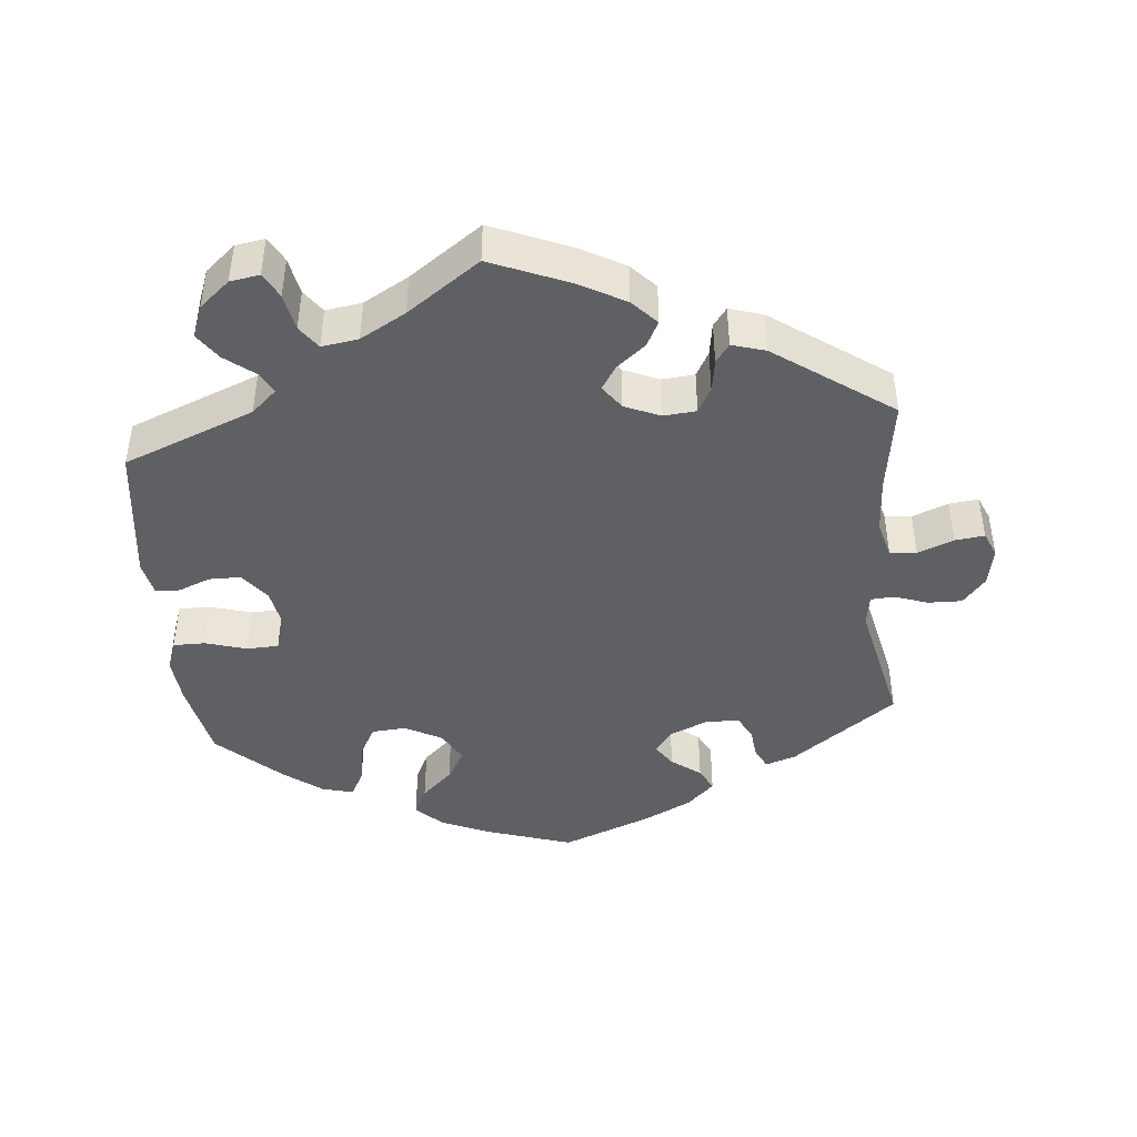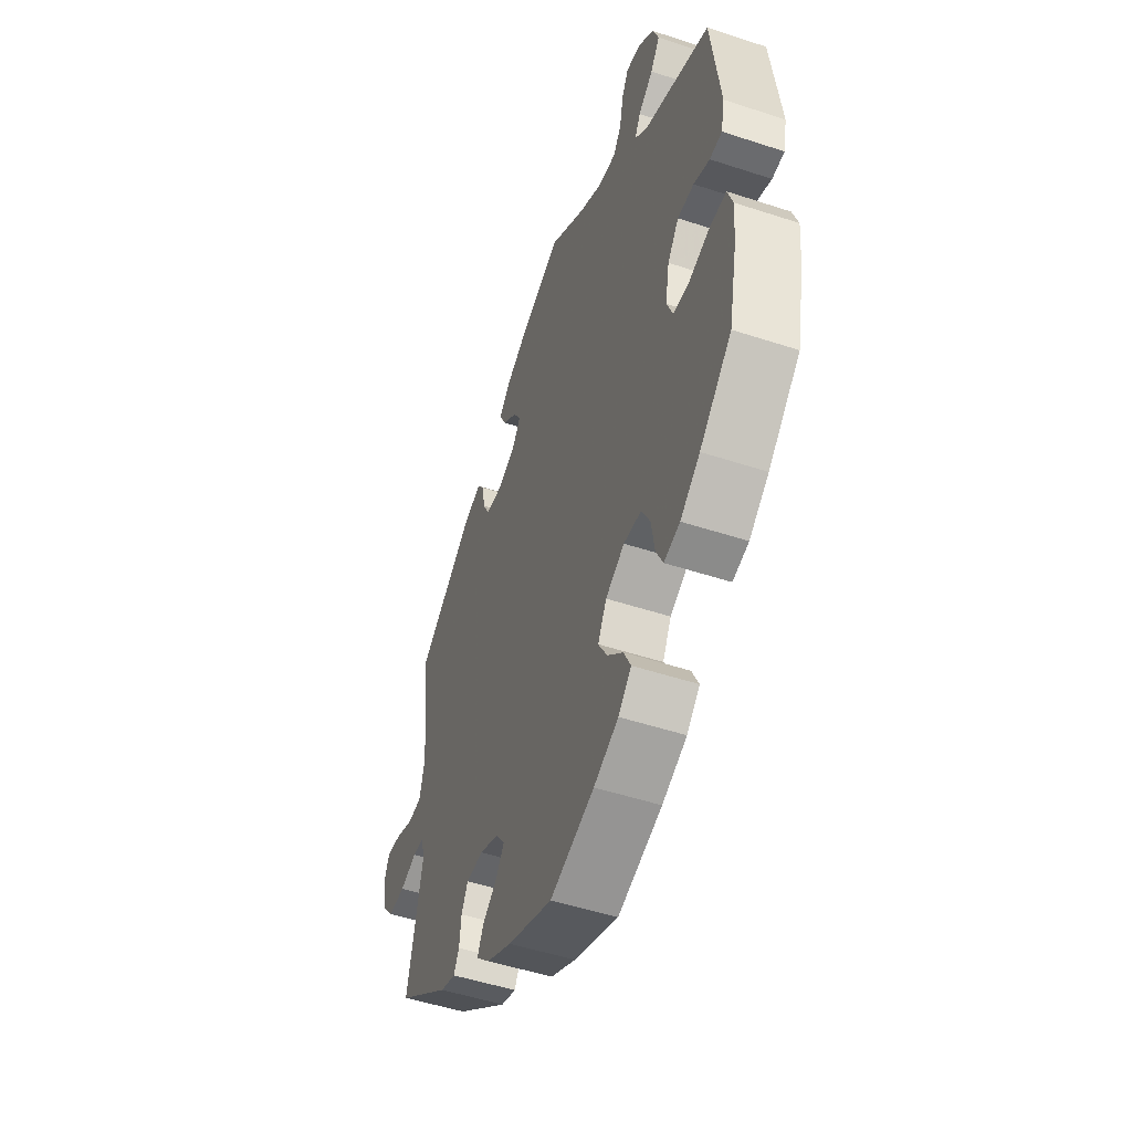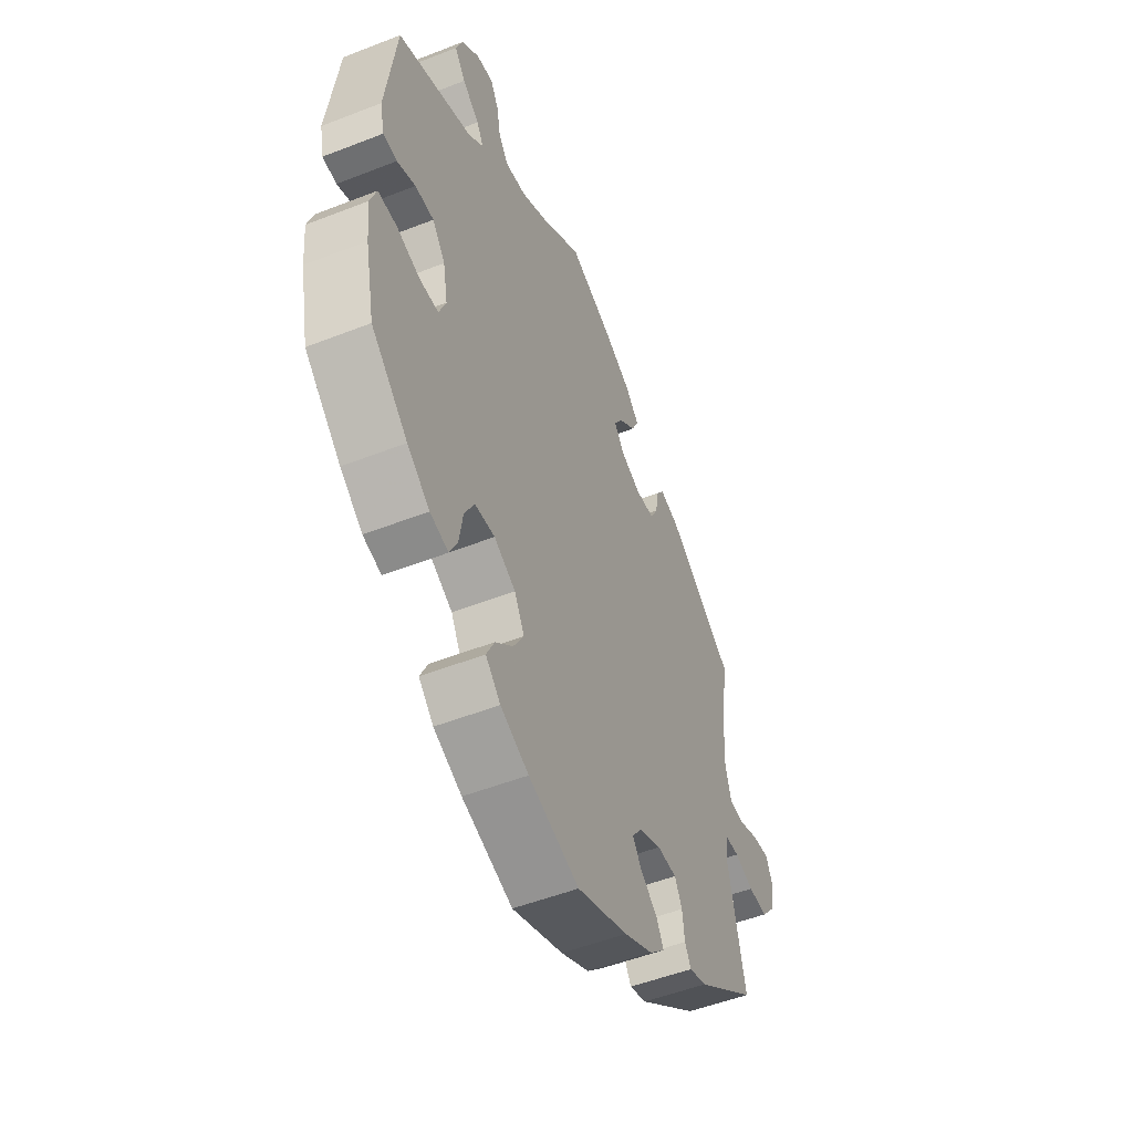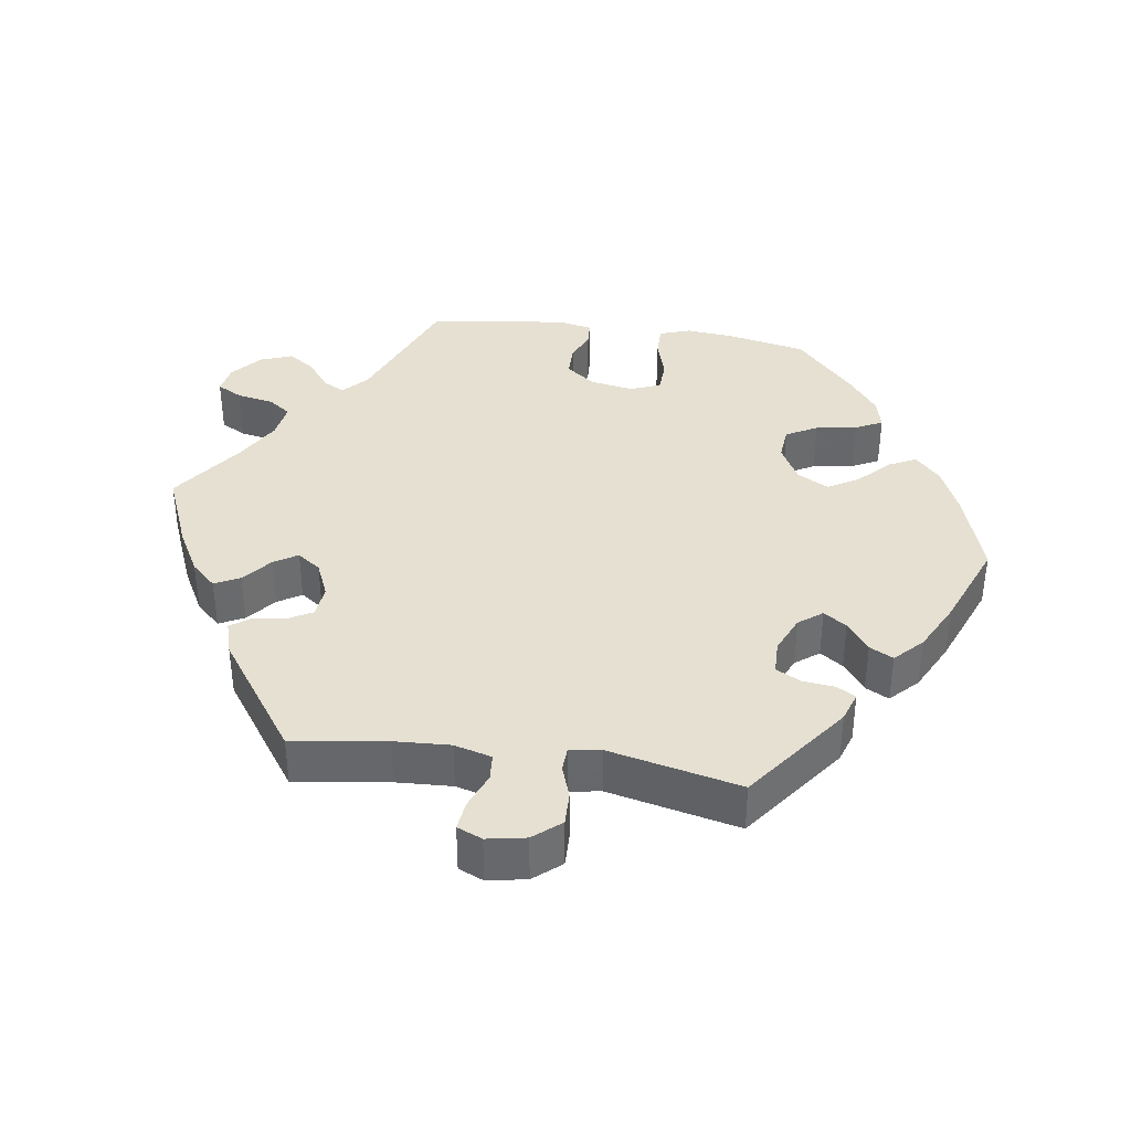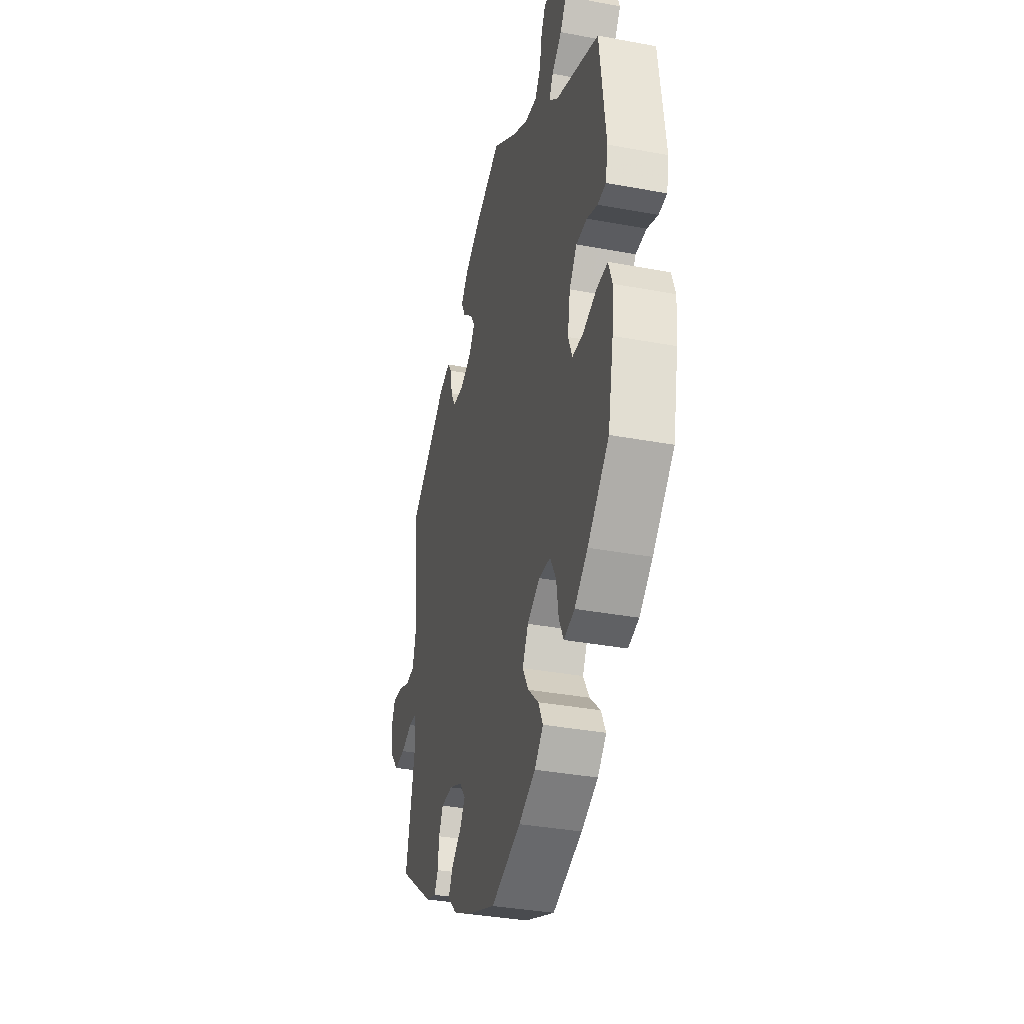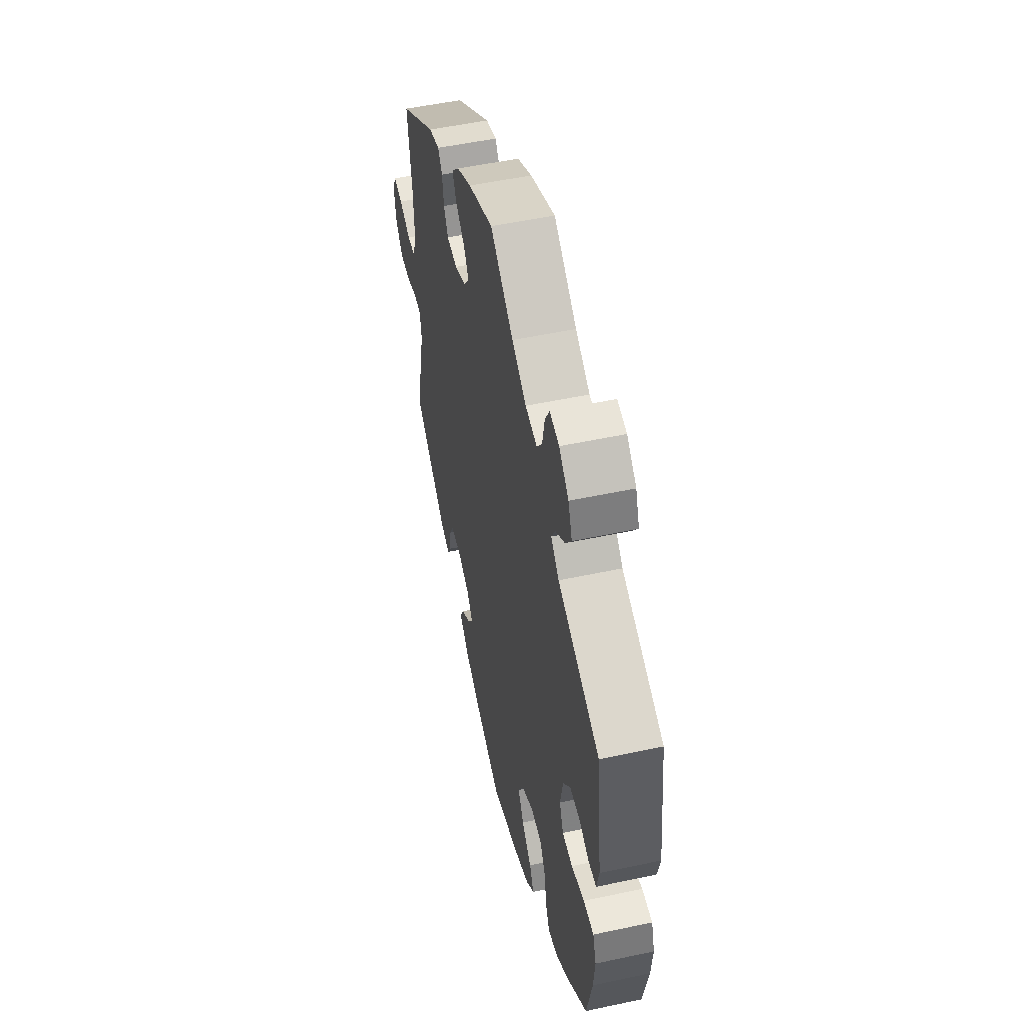
<metadata>
{"format":"obj","ext":"obj","renderer":"f3d","projection":"perspective","resolution":1024,"background":"white","views":[{"elev":-43.8,"azim":5.2,"up":"+Y"},{"elev":-50.1,"azim":-109.9,"up":"+Z"},{"elev":-51.6,"azim":-67.0,"up":"+Z"},{"elev":37.8,"azim":98.3,"up":"+Y"},{"elev":-35.3,"azim":-103.9,"up":"+Z"},{"elev":52.3,"azim":-103.0,"up":"+Z"}]}
</metadata>
<code>
v -0.524 0.07 -0.176
v -0.53 0.07 -0.11
v -0.515 0.07 -0.067
v -0.47 0.07 -0.067
v -0.413 0.07 -0.084
v -0.368 0.07 -0.082
v -0.351 0.07 -0.04
v -0.362 0.07 0.021
v -0.393 0.07 0.062
v -0.438 0.07 0.062
v -0.482 0.07 0.044
v -0.516 0.07 0.046
v -0.526 0.07 0.094
v -0.501 0.07 0.289
v -0.319 0.07 0.362
v -0.284 0.07 0.394
v -0.3 0.07 0.424
v -0.341 0.07 0.456
v -0.367 0.07 0.493
v -0.35 0.07 0.538
v -0.308 0.07 0.574
v -0.267 0.07 0.581
v -0.248 0.07 0.546
v -0.238 0.07 0.494
v -0.215 0.07 0.462
v -0.164 0.07 0.47
v -0.101 0.07 0.506
v 0 0.07 0.578
v 0.109 0.07 0.533
v 0.173 0.07 0.498
v 0.206 0.07 0.463
v 0.188 0.07 0.428
v 0.148 0.07 0.395
v 0.127 0.07 0.362
v 0.151 0.07 0.329
v 0.2 0.07 0.308
v 0.246 0.07 0.312
v 0.265 0.07 0.347
v 0.272 0.07 0.393
v 0.291 0.07 0.419
v 0.338 0.07 0.405
v 0.501 0.07 0.29
v 0.482 0.07 0.159
v 0.478 0.07 0.081
v 0.492 0.07 0.029
v 0.529 0.07 0.026
v 0.579 0.07 0.046
v 0.62 0.07 0.051
v 0.635 0.07 0.016
v 0.625 0.07 -0.038
v 0.593 0.07 -0.076
v 0.546 0.07 -0.075
v 0.5 0.07 -0.059
v 0.467 0.07 -0.061
v 0.46 0.07 -0.105
v 0.501 0.07 -0.288
v 0.355 0.07 -0.397
v 0.313 0.07 -0.411
v 0.298 0.07 -0.384
v 0.293 0.07 -0.339
v 0.275 0.07 -0.305
v 0.228 0.07 -0.304
v 0.175 0.07 -0.327
v 0.15 0.07 -0.36
v 0.172 0.07 -0.392
v 0.213 0.07 -0.423
v 0.23 0.07 -0.456
v 0.192 0.07 -0.493
v 0.123 0.07 -0.528
v 0 0.07 -0.577
v -0.122 0.07 -0.538
v -0.19 0.07 -0.508
v -0.226 0.07 -0.473
v -0.207 0.07 -0.434
v -0.164 0.07 -0.393
v -0.139 0.07 -0.35
v -0.163 0.07 -0.306
v -0.215 0.07 -0.278
v -0.263 0.07 -0.282
v -0.287 0.07 -0.326
v -0.296 0.07 -0.383
v -0.315 0.07 -0.421
v -0.359 0.07 -0.41
v -0.413 0.07 -0.369
v -0.501 0.07 -0.288
v -0.524 0 -0.176
v -0.53 0 -0.11
v -0.515 0 -0.067
v -0.47 0 -0.067
v -0.413 0 -0.084
v -0.368 0 -0.082
v -0.351 0 -0.04
v -0.362 0 0.021
v -0.393 0 0.062
v -0.438 0 0.062
v -0.482 0 0.044
v -0.516 0 0.046
v -0.526 0 0.094
v -0.501 0 0.289
v -0.319 0 0.362
v -0.284 0 0.394
v -0.3 0 0.424
v -0.341 0 0.456
v -0.367 0 0.493
v -0.35 0 0.538
v -0.308 0 0.574
v -0.267 0 0.581
v -0.248 0 0.546
v -0.238 0 0.494
v -0.215 0 0.462
v -0.164 0 0.47
v -0.101 0 0.506
v 0 0 0.578
v 0.109 0 0.533
v 0.173 0 0.498
v 0.206 0 0.463
v 0.188 0 0.428
v 0.148 0 0.395
v 0.127 0 0.362
v 0.151 0 0.329
v 0.2 0 0.308
v 0.246 0 0.312
v 0.265 0 0.347
v 0.272 0 0.393
v 0.291 0 0.419
v 0.338 0 0.405
v 0.501 0 0.29
v 0.482 0 0.159
v 0.478 0 0.081
v 0.492 0 0.029
v 0.529 0 0.026
v 0.579 0 0.046
v 0.62 0 0.051
v 0.635 0 0.016
v 0.625 0 -0.038
v 0.593 0 -0.076
v 0.546 0 -0.075
v 0.5 0 -0.059
v 0.467 0 -0.061
v 0.46 0 -0.105
v 0.501 0 -0.288
v 0.355 0 -0.397
v 0.313 0 -0.411
v 0.298 0 -0.384
v 0.293 0 -0.339
v 0.275 0 -0.305
v 0.228 0 -0.304
v 0.175 0 -0.327
v 0.15 0 -0.36
v 0.172 0 -0.392
v 0.213 0 -0.423
v 0.23 0 -0.456
v 0.192 0 -0.493
v 0.123 0 -0.528
v 0 0 -0.577
v -0.122 0 -0.538
v -0.19 0 -0.508
v -0.226 0 -0.473
v -0.207 0 -0.434
v -0.164 0 -0.393
v -0.139 0 -0.35
v -0.163 0 -0.306
v -0.215 0 -0.278
v -0.263 0 -0.282
v -0.287 0 -0.326
v -0.296 0 -0.383
v -0.315 0 -0.421
v -0.359 0 -0.41
v -0.413 0 -0.369
v -0.501 0 -0.288
f 80 81 82 83
f 79 80 83 84
f 72 73 74 75
f 72 75 76
f 71 72 76
f 70 71 76
f 69 70 76 77
f 65 66 67 68
f 64 65 68 69
f 57 58 59 60
f 55 56 57 60
f 54 55 60 61
f 50 51 52 53
f 50 53 54
f 49 50 54
f 46 47 48 49
f 45 46 49 54
f 44 45 54 61
f 40 41 42 43
f 38 39 40 43
f 37 38 43 44
f 36 37 44 61
f 30 31 32 33
f 30 33 34
f 27 28 29 30
f 26 27 30 34
f 25 26 34 35
f 21 22 23 24
f 21 24 25
f 20 21 25
f 17 18 19 20
f 16 17 20 25
f 12 13 14 15
f 10 11 12 15
f 9 10 15 16
f 8 9 16 25
f 2 3 4 5
f 2 5 6
f 1 2 6
f 79 84 85 1
f 64 69 77
f 63 64 77 78
f 62 63 78
f 61 62 78
f 36 61 78
f 7 8 25 35
f 6 7 35 36
f 78 79 1 6
f 6 36 78
f 168 167 166 165
f 169 168 165 164
f 160 159 158 157
f 161 160 157
f 161 157 156
f 161 156 155
f 162 161 155 154
f 153 152 151 150
f 154 153 150 149
f 145 144 143 142
f 145 142 141 140
f 146 145 140 139
f 138 137 136 135
f 139 138 135
f 139 135 134
f 134 133 132 131
f 139 134 131 130
f 146 139 130 129
f 128 127 126 125
f 128 125 124 123
f 129 128 123 122
f 146 129 122 121
f 118 117 116 115
f 119 118 115
f 115 114 113 112
f 119 115 112 111
f 120 119 111 110
f 109 108 107 106
f 110 109 106
f 110 106 105
f 105 104 103 102
f 110 105 102 101
f 100 99 98 97
f 100 97 96 95
f 101 100 95 94
f 110 101 94 93
f 90 89 88 87
f 91 90 87
f 91 87 86
f 86 170 169 164
f 162 154 149
f 163 162 149 148
f 163 148 147
f 163 147 146
f 163 146 121
f 120 110 93 92
f 121 120 92 91
f 91 86 164 163
f 163 121 91
f 1 86 87 2
f 2 87 88 3
f 3 88 89 4
f 4 89 90 5
f 5 90 91 6
f 6 91 92 7
f 7 92 93 8
f 8 93 94 9
f 9 94 95 10
f 10 95 96 11
f 11 96 97 12
f 12 97 98 13
f 13 98 99 14
f 14 99 100 15
f 15 100 101 16
f 16 101 102 17
f 17 102 103 18
f 18 103 104 19
f 19 104 105 20
f 20 105 106 21
f 21 106 107 22
f 22 107 108 23
f 23 108 109 24
f 24 109 110 25
f 25 110 111 26
f 26 111 112 27
f 27 112 113 28
f 28 113 114 29
f 29 114 115 30
f 30 115 116 31
f 31 116 117 32
f 32 117 118 33
f 33 118 119 34
f 34 119 120 35
f 35 120 121 36
f 36 121 122 37
f 37 122 123 38
f 38 123 124 39
f 39 124 125 40
f 40 125 126 41
f 41 126 127 42
f 42 127 128 43
f 43 128 129 44
f 44 129 130 45
f 45 130 131 46
f 46 131 132 47
f 47 132 133 48
f 48 133 134 49
f 49 134 135 50
f 50 135 136 51
f 51 136 137 52
f 52 137 138 53
f 53 138 139 54
f 54 139 140 55
f 55 140 141 56
f 56 141 142 57
f 57 142 143 58
f 58 143 144 59
f 59 144 145 60
f 60 145 146 61
f 61 146 147 62
f 62 147 148 63
f 63 148 149 64
f 64 149 150 65
f 65 150 151 66
f 66 151 152 67
f 67 152 153 68
f 68 153 154 69
f 69 154 155 70
f 70 155 156 71
f 71 156 157 72
f 72 157 158 73
f 73 158 159 74
f 74 159 160 75
f 75 160 161 76
f 76 161 162 77
f 77 162 163 78
f 78 163 164 79
f 79 164 165 80
f 80 165 166 81
f 81 166 167 82
f 82 167 168 83
f 83 168 169 84
f 84 169 170 85
f 85 170 86 1

</code>
